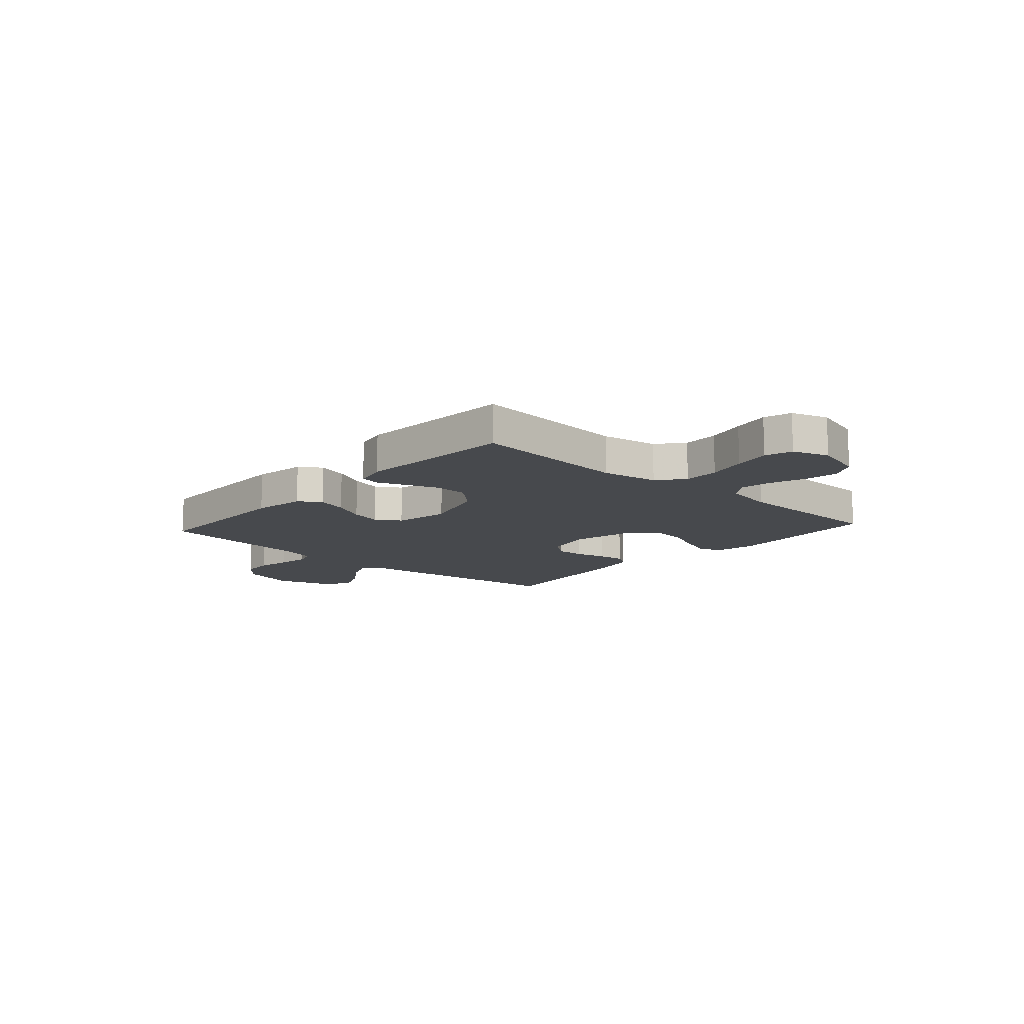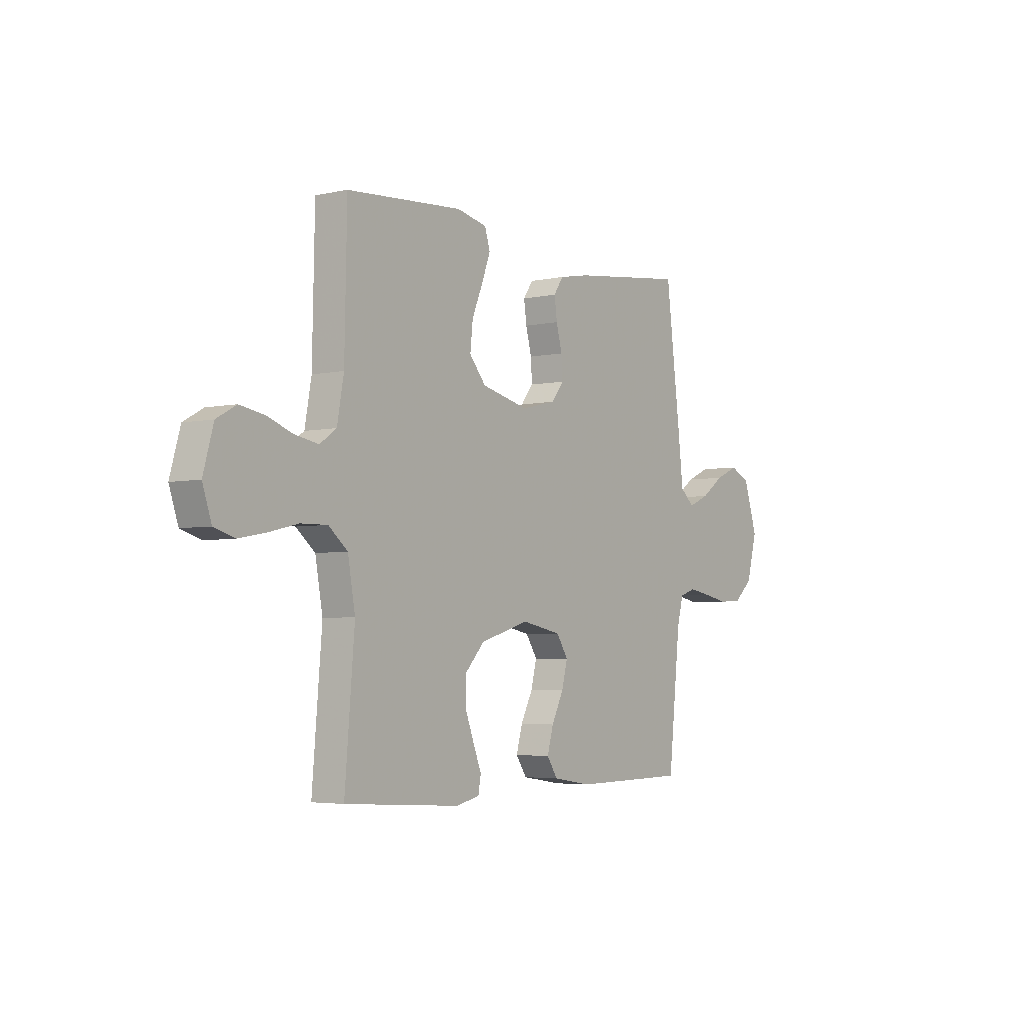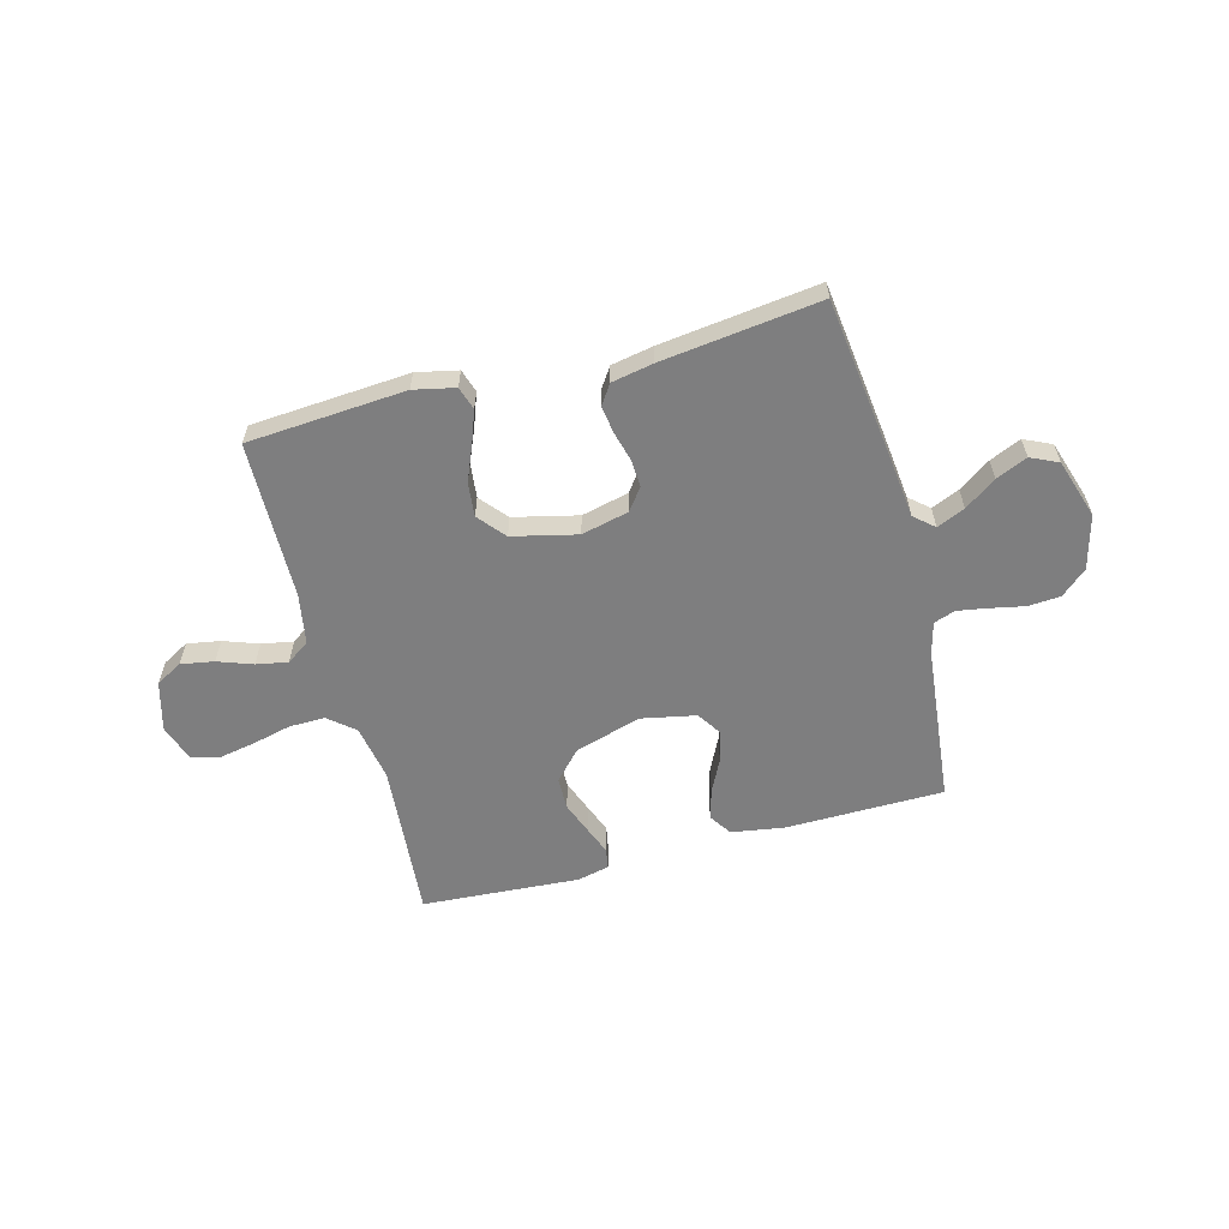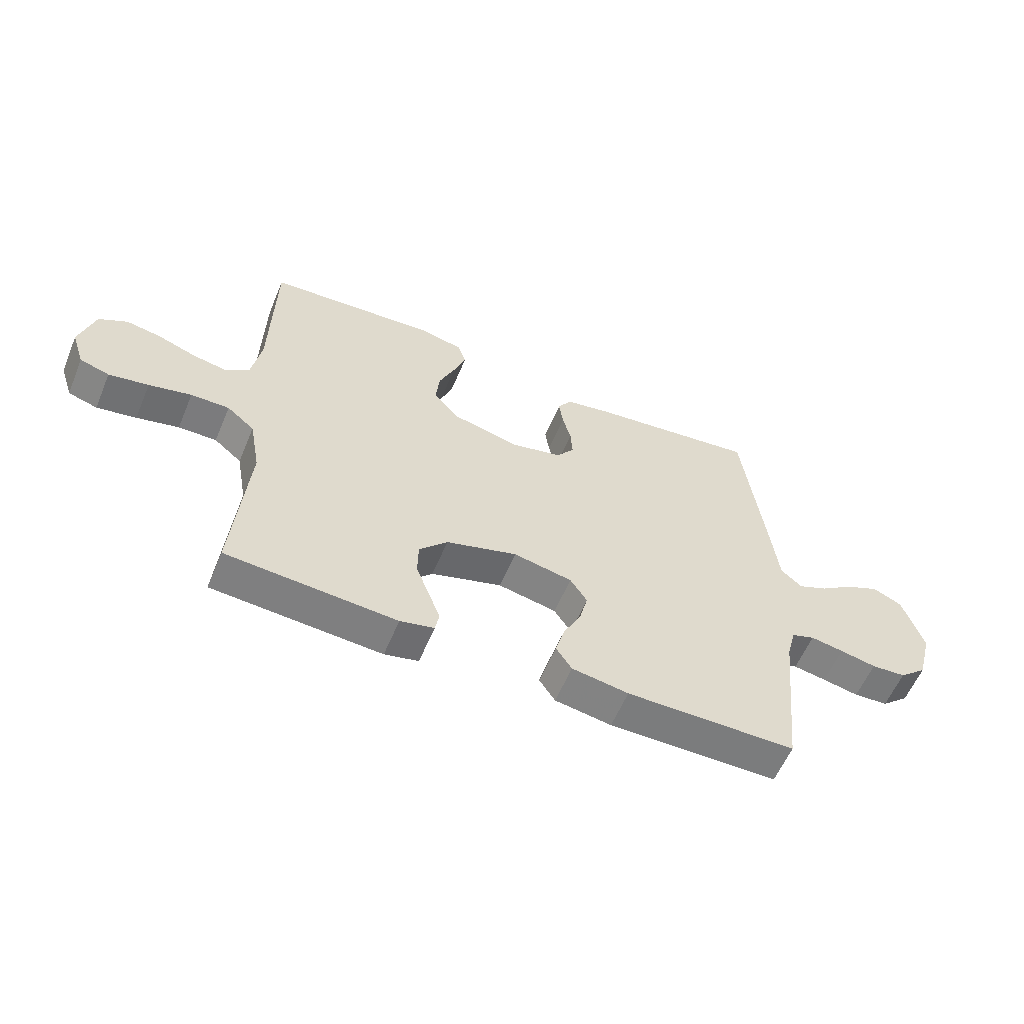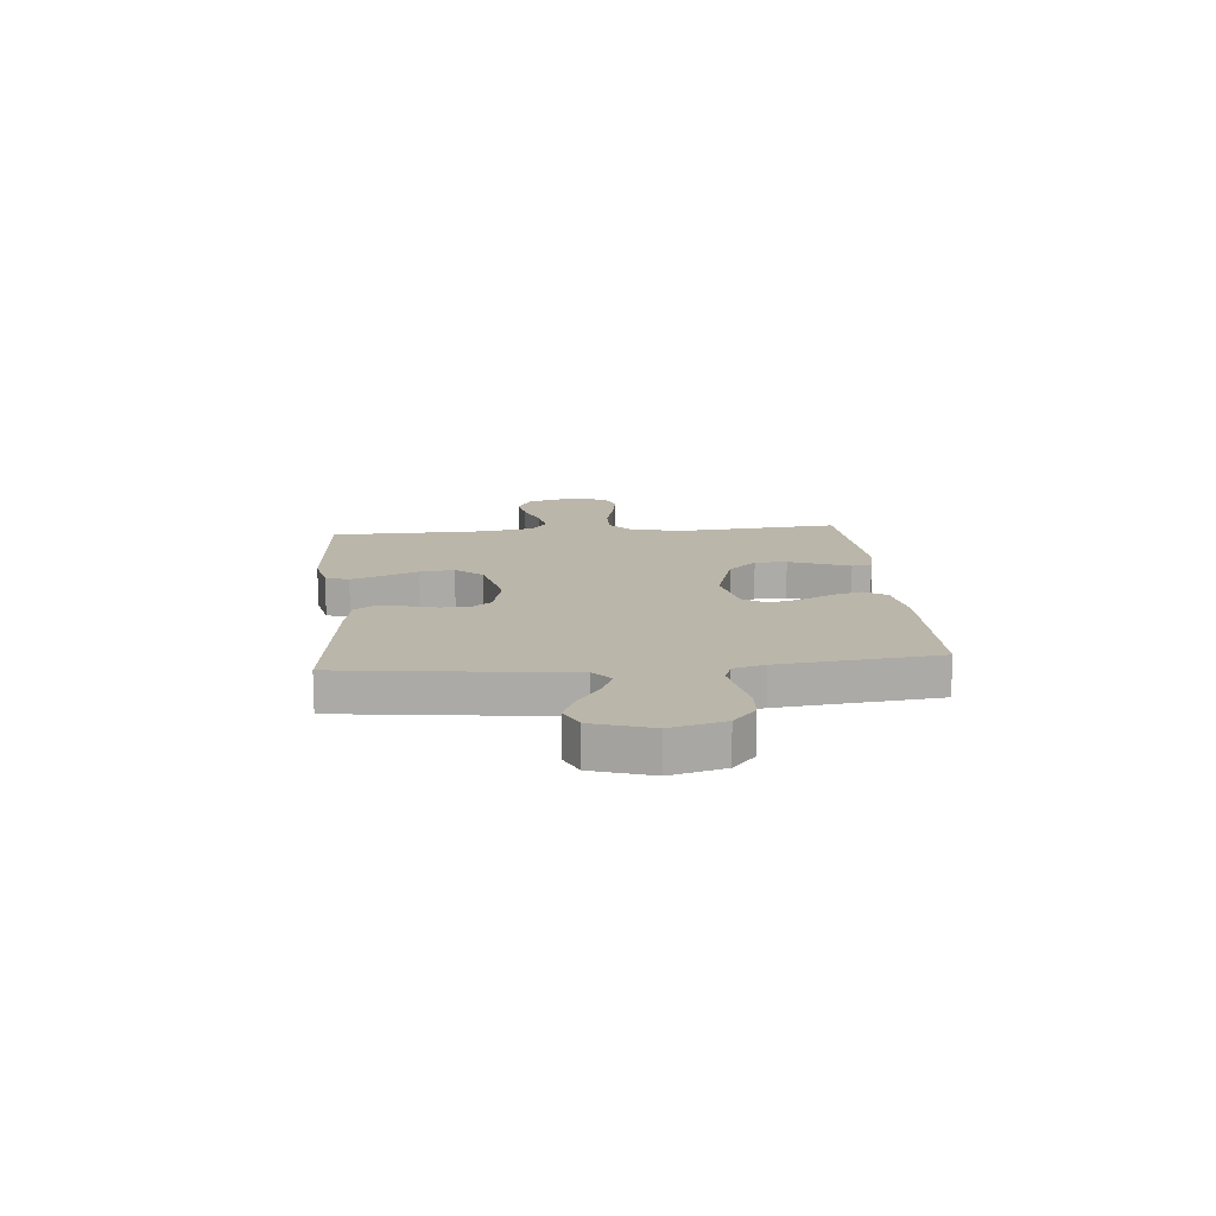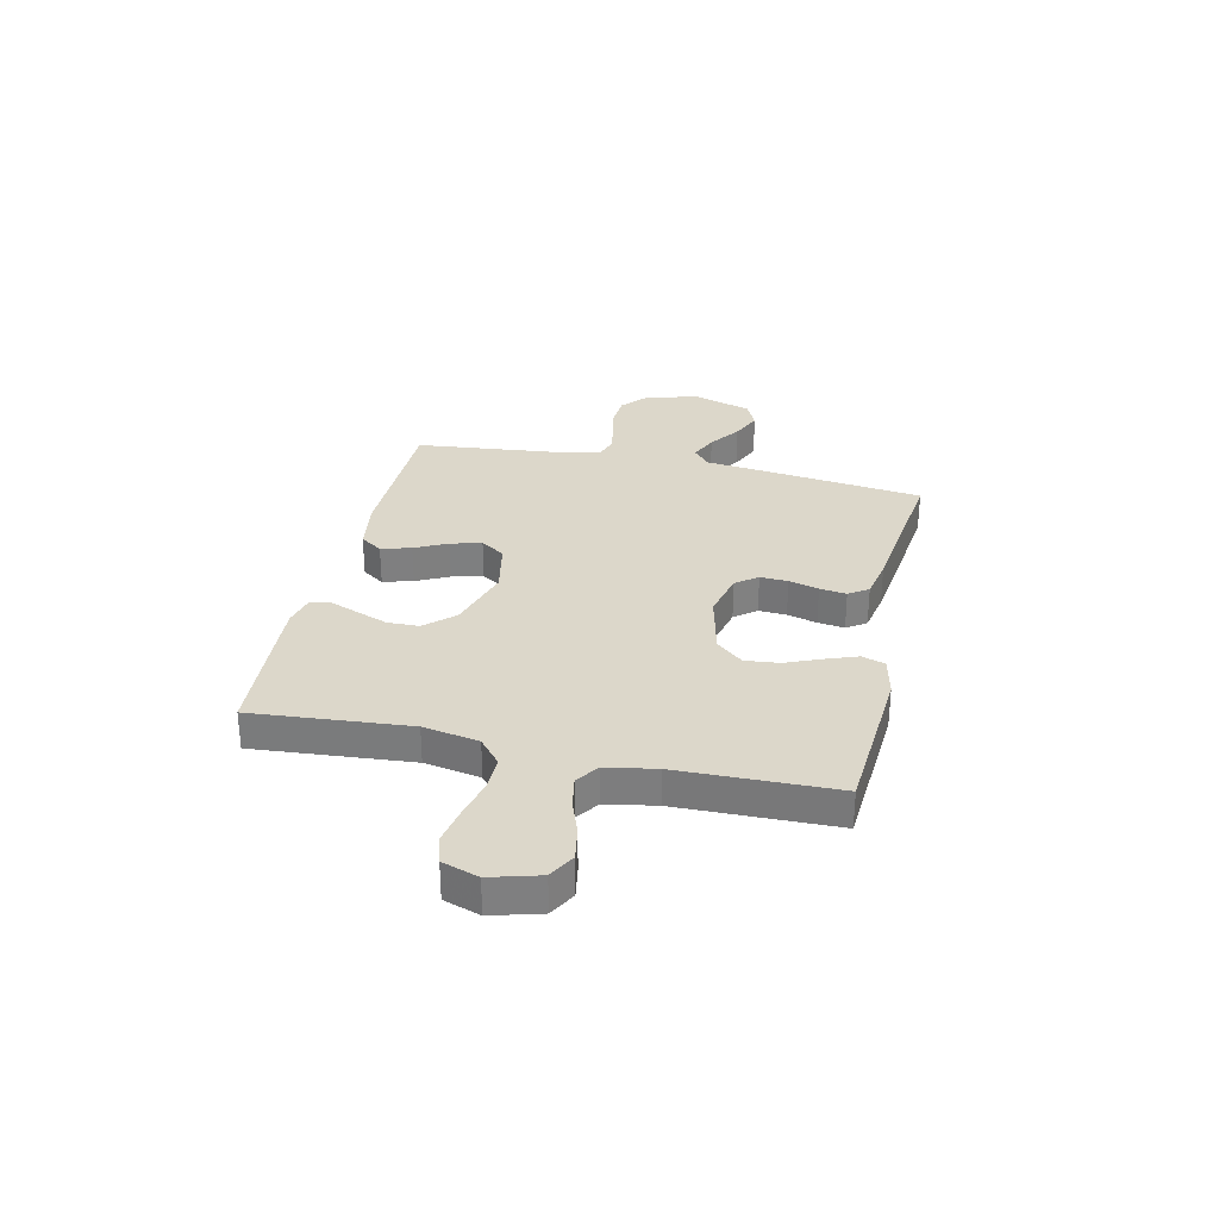
<metadata>
{"format":"obj","ext":"obj","renderer":"f3d","projection":"perspective","resolution":1024,"background":"white","views":[{"elev":-12.4,"azim":-131.9,"up":"+Y"},{"elev":-4.0,"azim":-54.1,"up":"+Z"},{"elev":-59.5,"azim":15.0,"up":"+Y"},{"elev":-58.8,"azim":-22.7,"up":"+Z"},{"elev":14.0,"azim":84.8,"up":"+Y"},{"elev":30.5,"azim":-77.3,"up":"+Y"}]}
</metadata>
<code>
v 0.5 0.07 0.5
v 0.537 0.07 0.2
v 0.551 0.07 0.077
v 0.588 0.07 0.045
v 0.641 0.07 0.068
v 0.701 0.07 0.11
v 0.76 0.07 0.136
v 0.812 0.07 0.112
v 0.848 0.07 0
v 0.821 0.07 -0.102
v 0.772 0.07 -0.145
v 0.711 0.07 -0.149
v 0.647 0.07 -0.136
v 0.589 0.07 -0.126
v 0.548 0.07 -0.14
v 0.532 0.07 -0.2
v 0.5 0.07 -0.5
v 0.2 0.07 -0.503
v 0.1 0.07 -0.487
v 0.072 0.07 -0.445
v 0.088 0.07 -0.388
v 0.119 0.07 -0.326
v 0.134 0.07 -0.267
v 0.104 0.07 -0.221
v 0 0.07 -0.2
v -0.126 0.07 -0.238
v -0.176 0.07 -0.292
v -0.177 0.07 -0.353
v -0.154 0.07 -0.414
v -0.133 0.07 -0.468
v -0.14 0.07 -0.506
v -0.2 0.07 -0.52
v -0.5 0.07 -0.5
v -0.475 0.07 -0.2
v -0.494 0.07 -0.094
v -0.543 0.07 -0.053
v -0.611 0.07 -0.054
v -0.686 0.07 -0.072
v -0.756 0.07 -0.085
v -0.808 0.07 -0.069
v -0.831 0.07 0
v -0.805 0.07 0.093
v -0.755 0.07 0.121
v -0.692 0.07 0.11
v -0.626 0.07 0.086
v -0.566 0.07 0.075
v -0.523 0.07 0.105
v -0.506 0.07 0.2
v -0.5 0.07 0.5
v -0.2 0.07 0.521
v -0.122 0.07 0.504
v -0.108 0.07 0.46
v -0.13 0.07 0.4
v -0.158 0.07 0.333
v -0.165 0.07 0.268
v -0.122 0.07 0.217
v 0 0.07 0.188
v 0.089 0.07 0.209
v 0.121 0.07 0.25
v 0.118 0.07 0.303
v 0.103 0.07 0.36
v 0.096 0.07 0.411
v 0.121 0.07 0.448
v 0.2 0.07 0.463
v 0.5 0 0.5
v 0.537 0 0.2
v 0.551 0 0.077
v 0.588 0 0.045
v 0.641 0 0.068
v 0.701 0 0.11
v 0.76 0 0.136
v 0.812 0 0.112
v 0.848 0 0
v 0.821 0 -0.102
v 0.772 0 -0.145
v 0.711 0 -0.149
v 0.647 0 -0.136
v 0.589 0 -0.126
v 0.548 0 -0.14
v 0.532 0 -0.2
v 0.5 0 -0.5
v 0.2 0 -0.503
v 0.1 0 -0.487
v 0.072 0 -0.445
v 0.088 0 -0.388
v 0.119 0 -0.326
v 0.134 0 -0.267
v 0.104 0 -0.221
v 0 0 -0.2
v -0.126 0 -0.238
v -0.176 0 -0.292
v -0.177 0 -0.353
v -0.154 0 -0.414
v -0.133 0 -0.468
v -0.14 0 -0.506
v -0.2 0 -0.52
v -0.5 0 -0.5
v -0.475 0 -0.2
v -0.494 0 -0.094
v -0.543 0 -0.053
v -0.611 0 -0.054
v -0.686 0 -0.072
v -0.756 0 -0.085
v -0.808 0 -0.069
v -0.831 0 0
v -0.805 0 0.093
v -0.755 0 0.121
v -0.692 0 0.11
v -0.626 0 0.086
v -0.566 0 0.075
v -0.523 0 0.105
v -0.506 0 0.2
v -0.5 0 0.5
v -0.2 0 0.521
v -0.122 0 0.504
v -0.108 0 0.46
v -0.13 0 0.4
v -0.158 0 0.333
v -0.165 0 0.268
v -0.122 0 0.217
v 0 0 0.188
v 0.089 0 0.209
v 0.121 0 0.25
v 0.118 0 0.303
v 0.103 0 0.36
v 0.096 0 0.411
v 0.121 0 0.448
v 0.2 0 0.463
f 60 61 62 63
f 59 60 63 64
f 51 52 53 54
f 49 50 51 54
f 48 49 54 55
f 47 48 55 56
f 42 43 44 45
f 42 45 46
f 41 42 46
f 40 41 46
f 37 38 39 40
f 37 40 46
f 36 37 46 47
f 31 32 33 34
f 29 30 31 34
f 28 29 34 35
f 27 28 35 36
f 19 20 21 22
f 19 22 23
f 16 17 18 19
f 15 16 19 23
f 14 15 23 24
f 10 11 12 13
f 10 13 14
f 9 10 14
f 5 6 7 8
f 4 5 8 9
f 64 1 2 3
f 59 64 3
f 58 59 3 4
f 57 58 4
f 56 57 4
f 47 56 4
f 26 27 36 47
f 25 26 47 4
f 14 24 25
f 4 9 14 25
f 127 126 125 124
f 128 127 124 123
f 118 117 116 115
f 118 115 114 113
f 119 118 113 112
f 120 119 112 111
f 109 108 107 106
f 110 109 106
f 110 106 105
f 110 105 104
f 104 103 102 101
f 110 104 101
f 111 110 101 100
f 98 97 96 95
f 98 95 94 93
f 99 98 93 92
f 100 99 92 91
f 86 85 84 83
f 87 86 83
f 83 82 81 80
f 87 83 80 79
f 88 87 79 78
f 77 76 75 74
f 78 77 74
f 78 74 73
f 72 71 70 69
f 73 72 69 68
f 67 66 65 128
f 67 128 123
f 68 67 123 122
f 68 122 121
f 68 121 120
f 68 120 111
f 111 100 91 90
f 68 111 90 89
f 89 88 78
f 89 78 73 68
f 1 65 66 2
f 2 66 67 3
f 3 67 68 4
f 4 68 69 5
f 5 69 70 6
f 6 70 71 7
f 7 71 72 8
f 8 72 73 9
f 9 73 74 10
f 10 74 75 11
f 11 75 76 12
f 12 76 77 13
f 13 77 78 14
f 14 78 79 15
f 15 79 80 16
f 16 80 81 17
f 17 81 82 18
f 18 82 83 19
f 19 83 84 20
f 20 84 85 21
f 21 85 86 22
f 22 86 87 23
f 23 87 88 24
f 24 88 89 25
f 25 89 90 26
f 26 90 91 27
f 27 91 92 28
f 28 92 93 29
f 29 93 94 30
f 30 94 95 31
f 31 95 96 32
f 32 96 97 33
f 33 97 98 34
f 34 98 99 35
f 35 99 100 36
f 36 100 101 37
f 37 101 102 38
f 38 102 103 39
f 39 103 104 40
f 40 104 105 41
f 41 105 106 42
f 42 106 107 43
f 43 107 108 44
f 44 108 109 45
f 45 109 110 46
f 46 110 111 47
f 47 111 112 48
f 48 112 113 49
f 49 113 114 50
f 50 114 115 51
f 51 115 116 52
f 52 116 117 53
f 53 117 118 54
f 54 118 119 55
f 55 119 120 56
f 56 120 121 57
f 57 121 122 58
f 58 122 123 59
f 59 123 124 60
f 60 124 125 61
f 61 125 126 62
f 62 126 127 63
f 63 127 128 64
f 64 128 65 1

</code>
